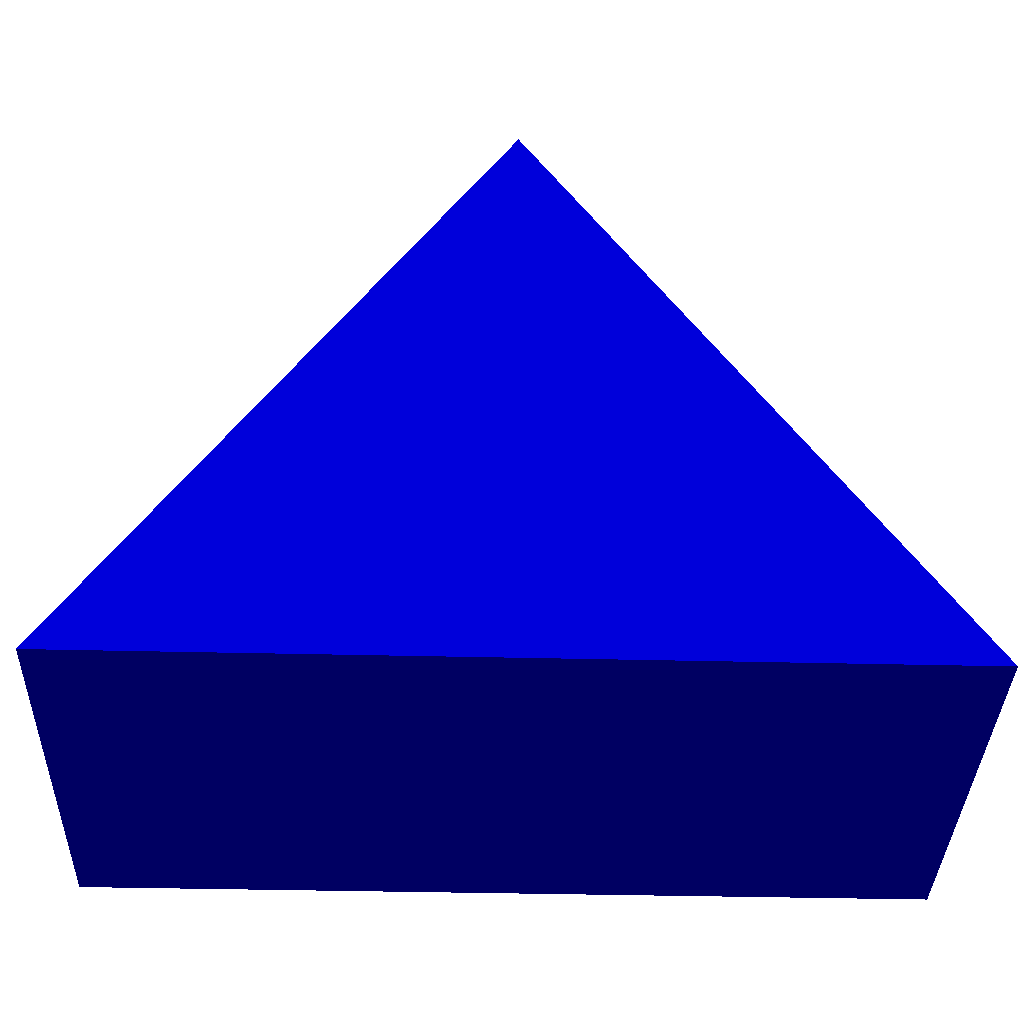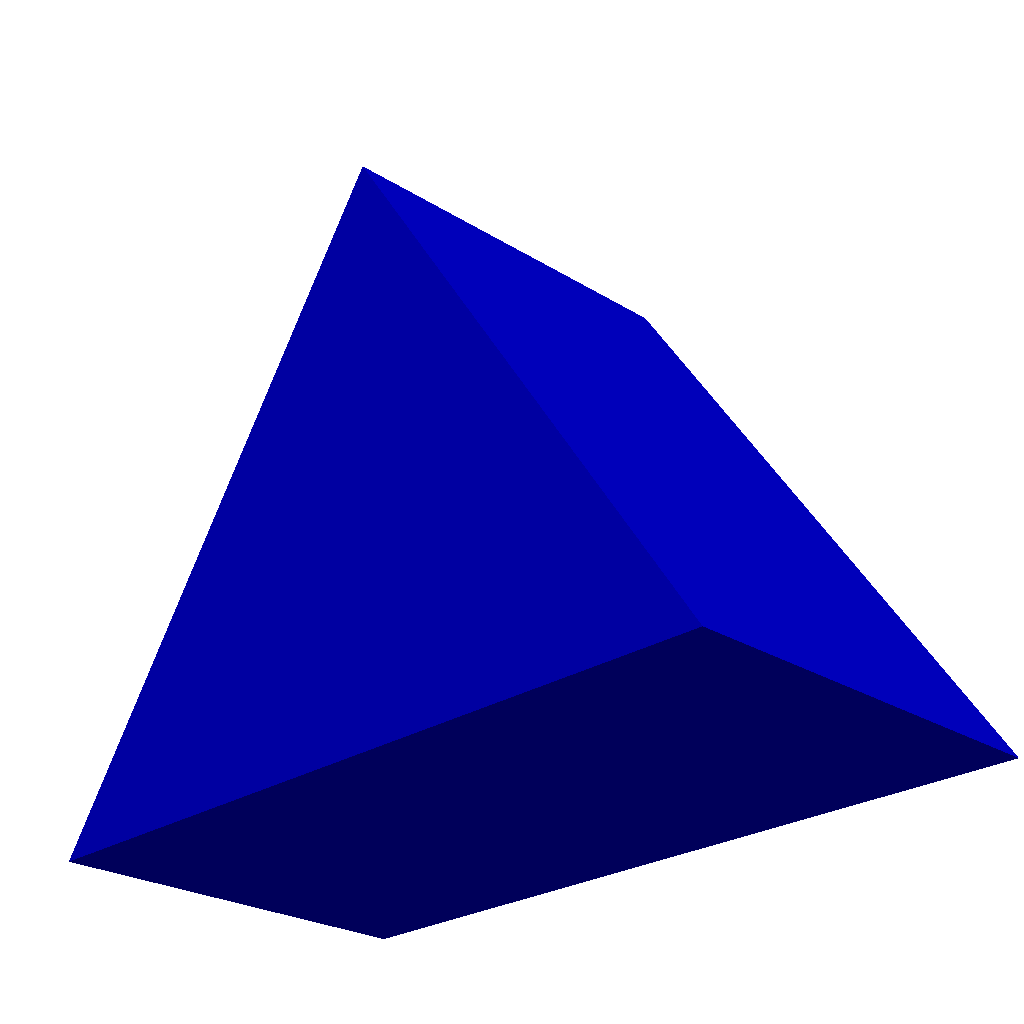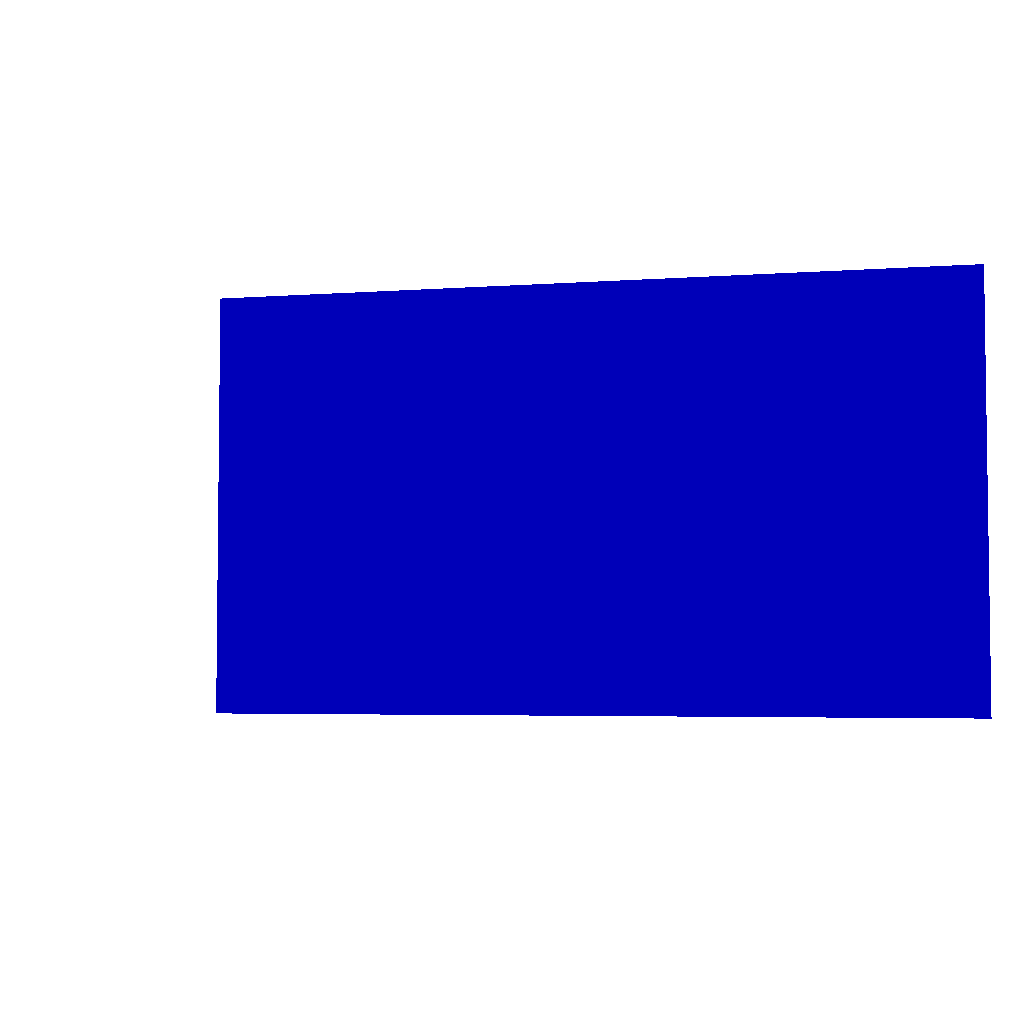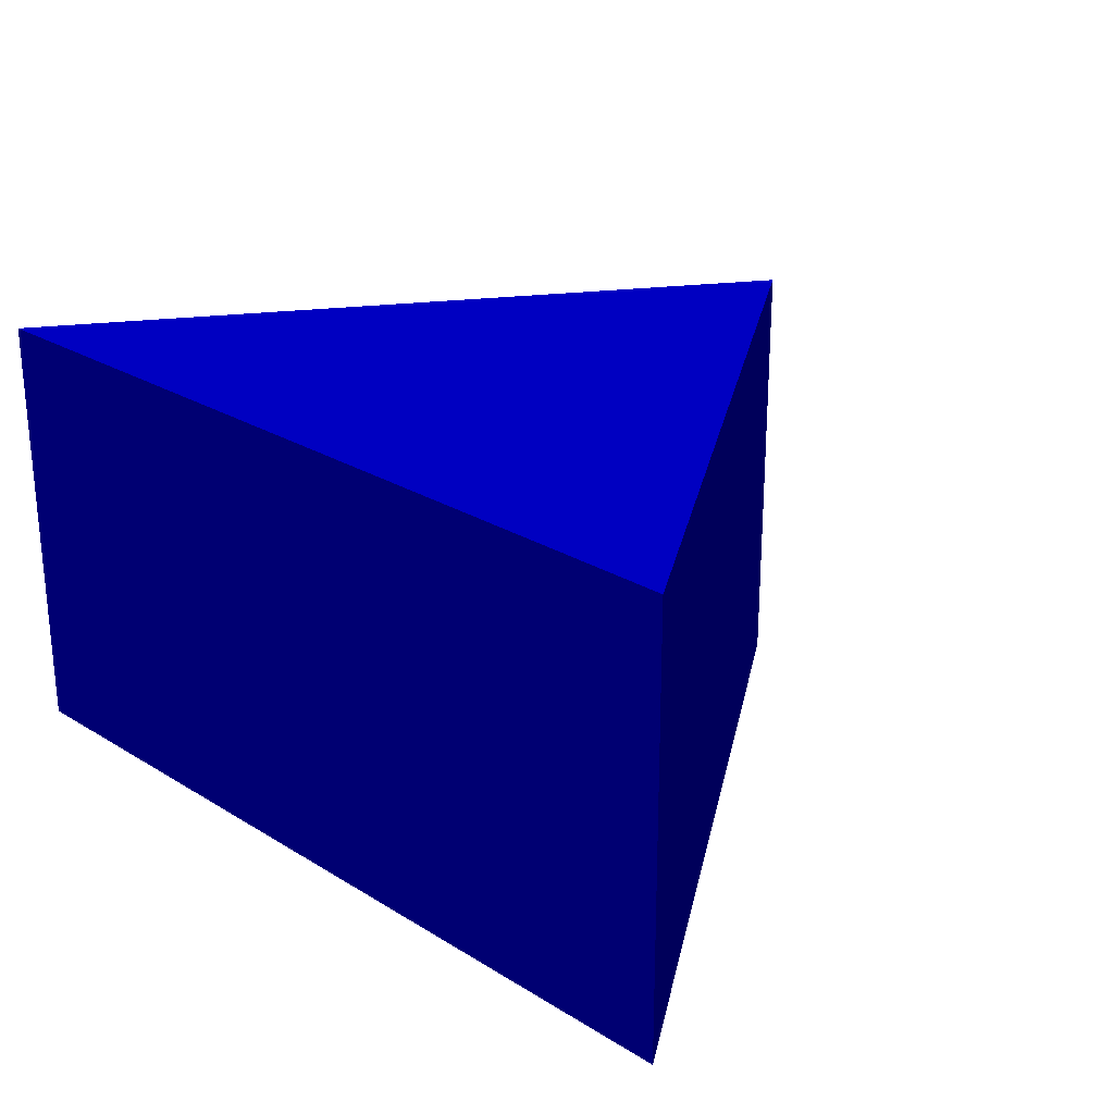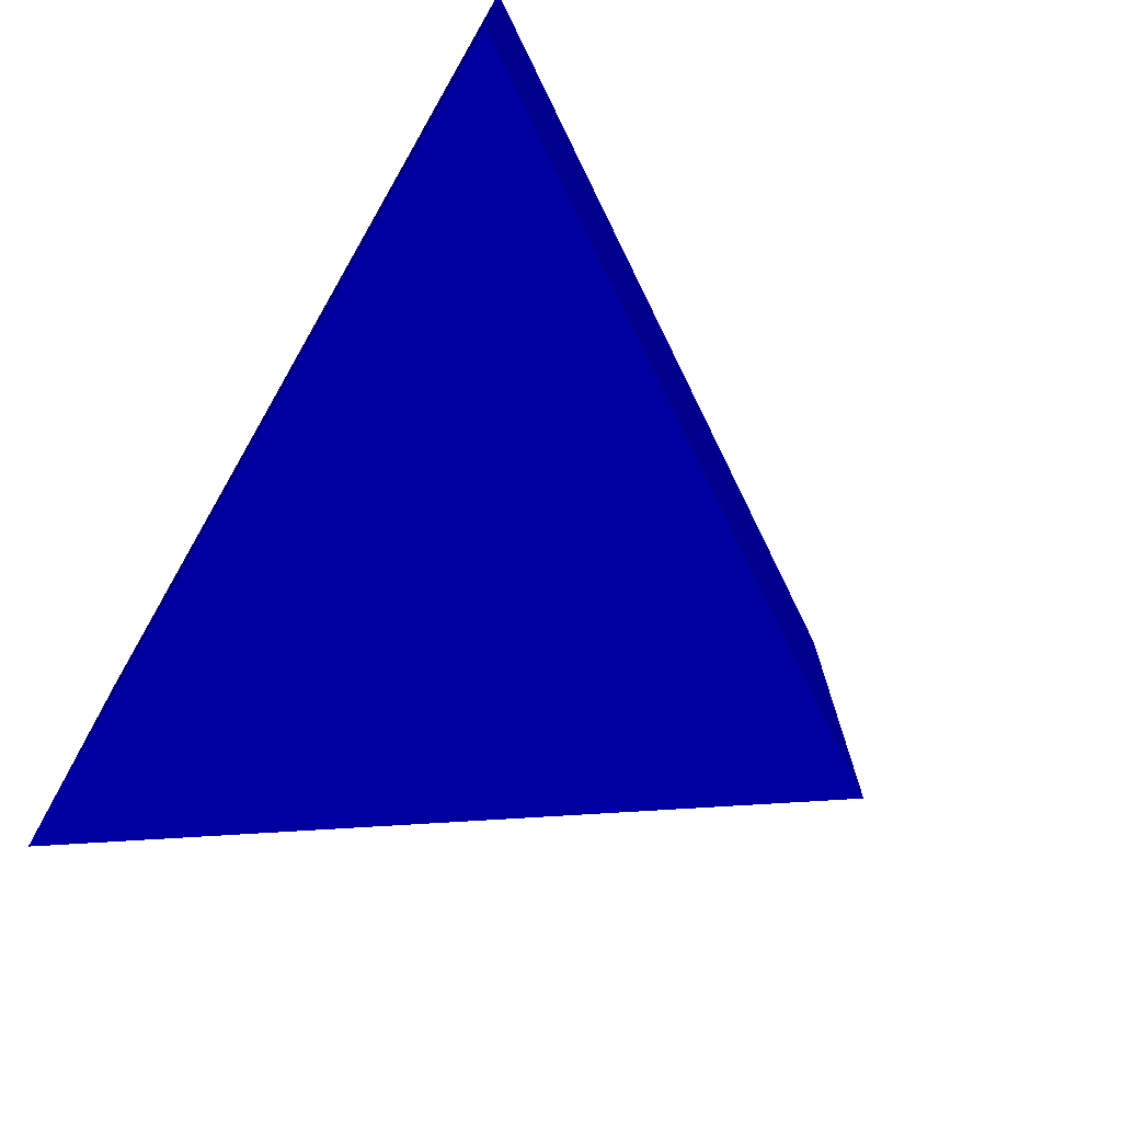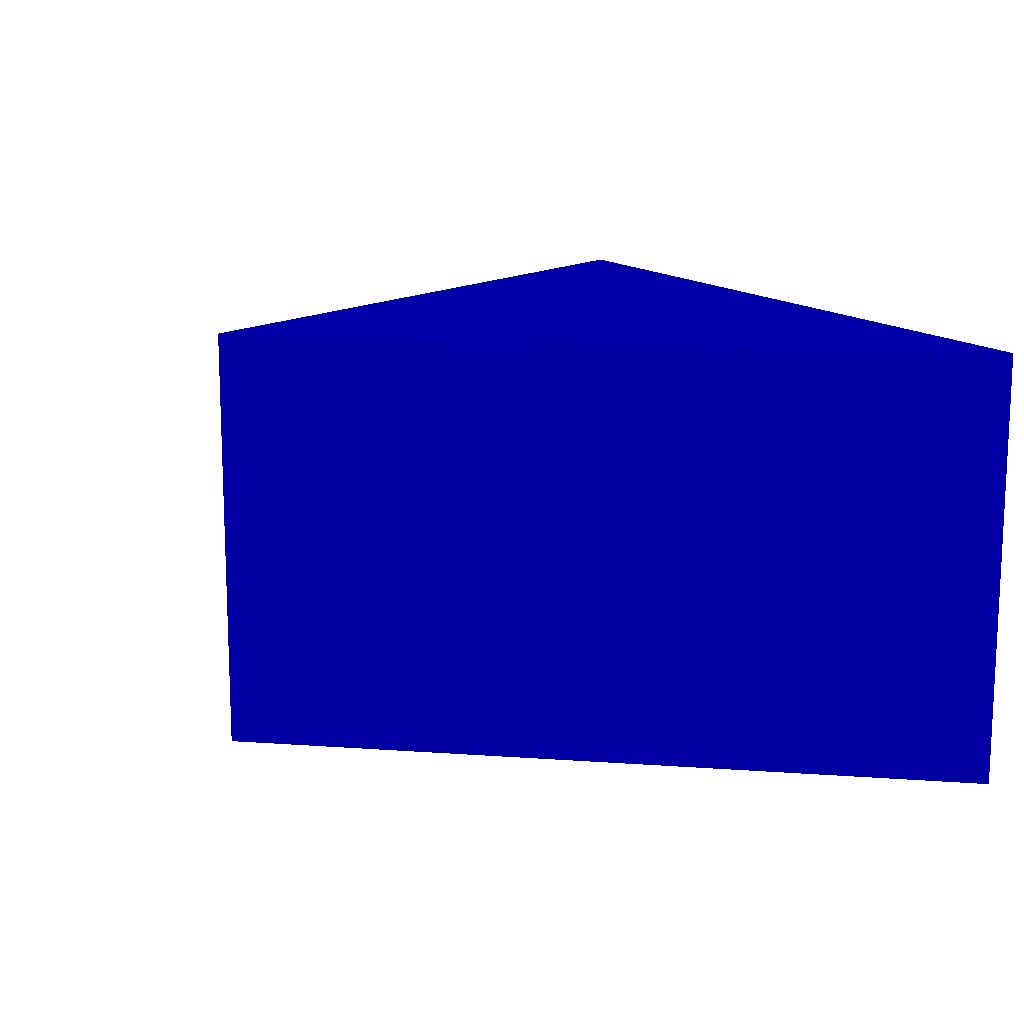
<metadata>
{"format":"obj","ext":"obj","renderer":"f3d","projection":"perspective","resolution":1024,"background":"white","views":[{"elev":-37.5,"azim":178.2,"up":"+Z"},{"elev":-26.1,"azim":45.6,"up":"+Z"},{"elev":-4.1,"azim":70.3,"up":"+Y"},{"elev":24.8,"azim":-135.3,"up":"+Y"},{"elev":-72.5,"azim":-120.1,"up":"+Y"},{"elev":13.4,"azim":65.6,"up":"+Y"}]}
</metadata>
<code>
v -0.04 0 0 0 0 1
v 0.04 0 0 0 0 1
v 0 0 0.06 0 0 1
v -0.04 0.04 0 0 0 1
v 0.04 0.04 0 0 0 1
v 0 0.04 0.06 0 0 1
f 1 2 3
f 4 6 5
f 1 4 5
f 1 5 2
f 2 5 6
f 2 6 3
f 3 6 4
f 3 4 1

</code>
